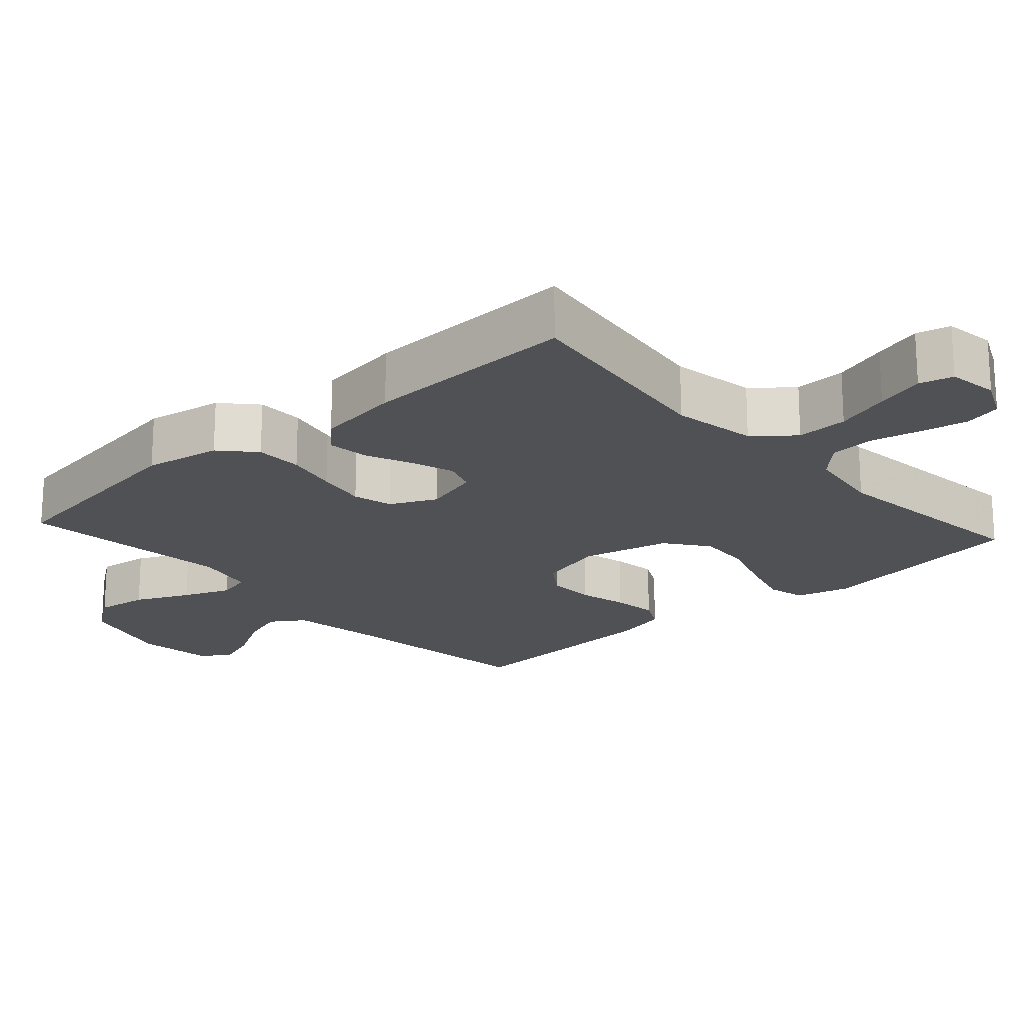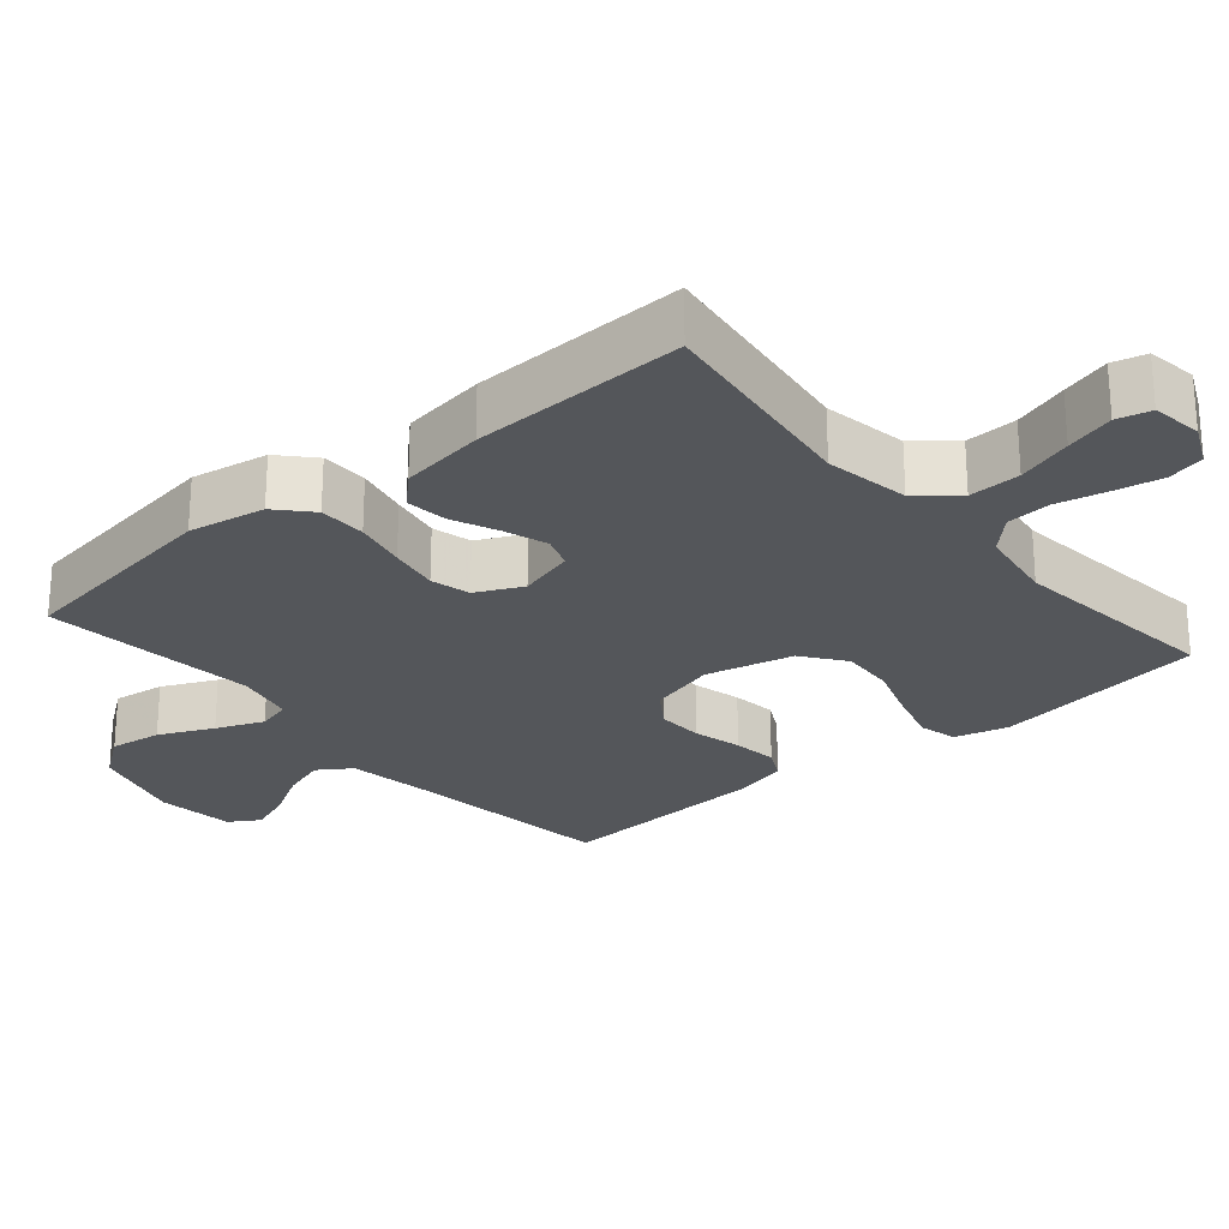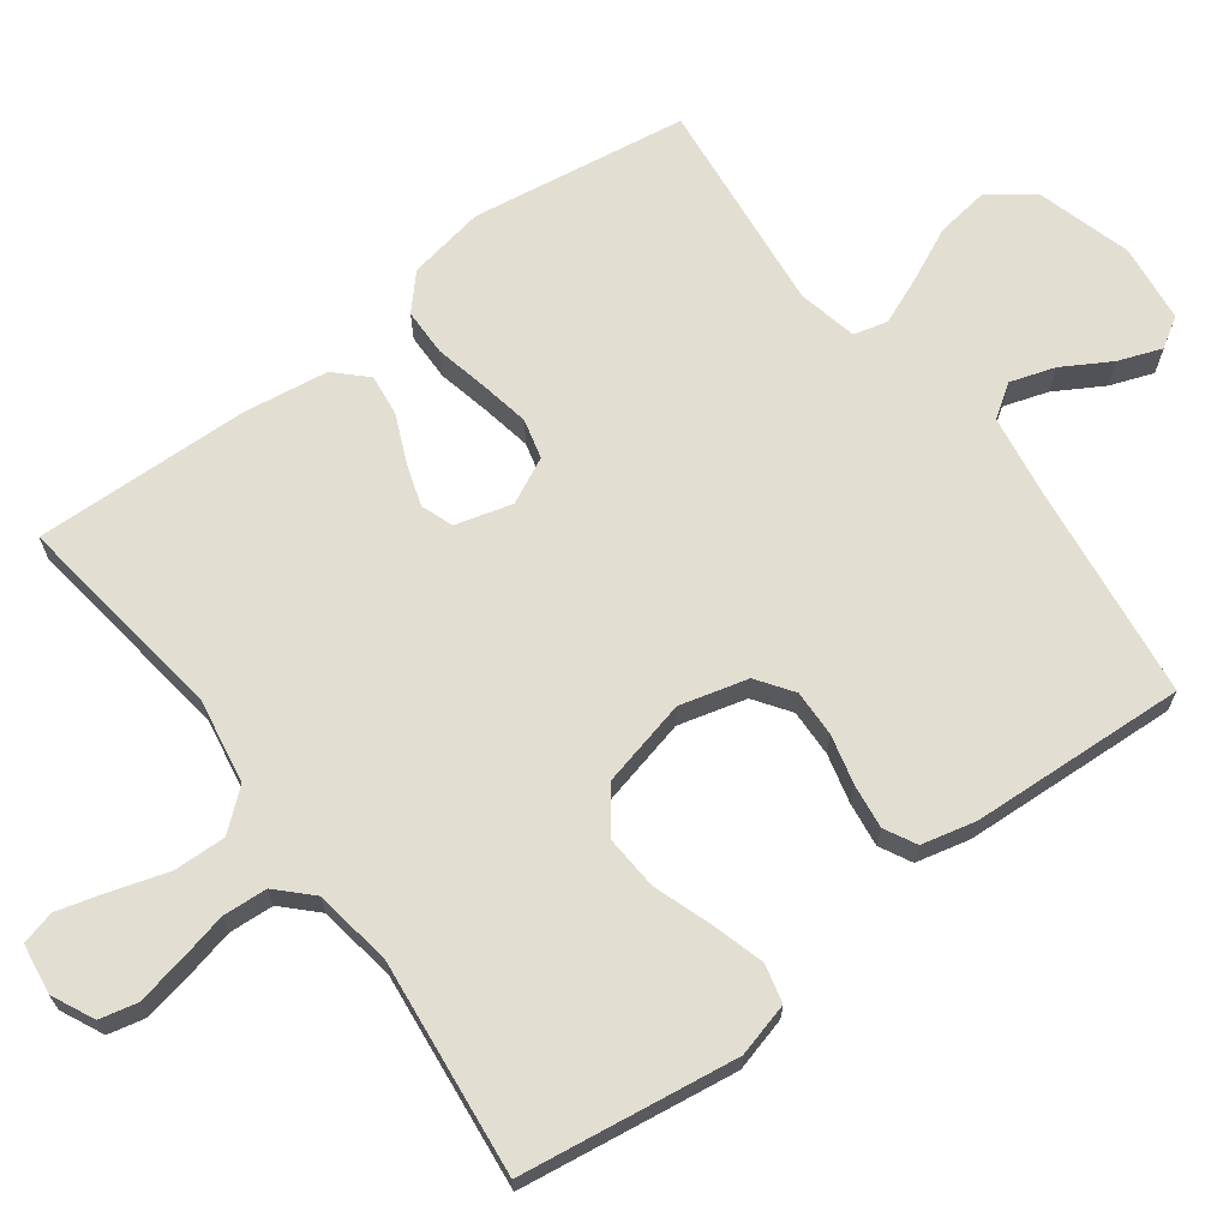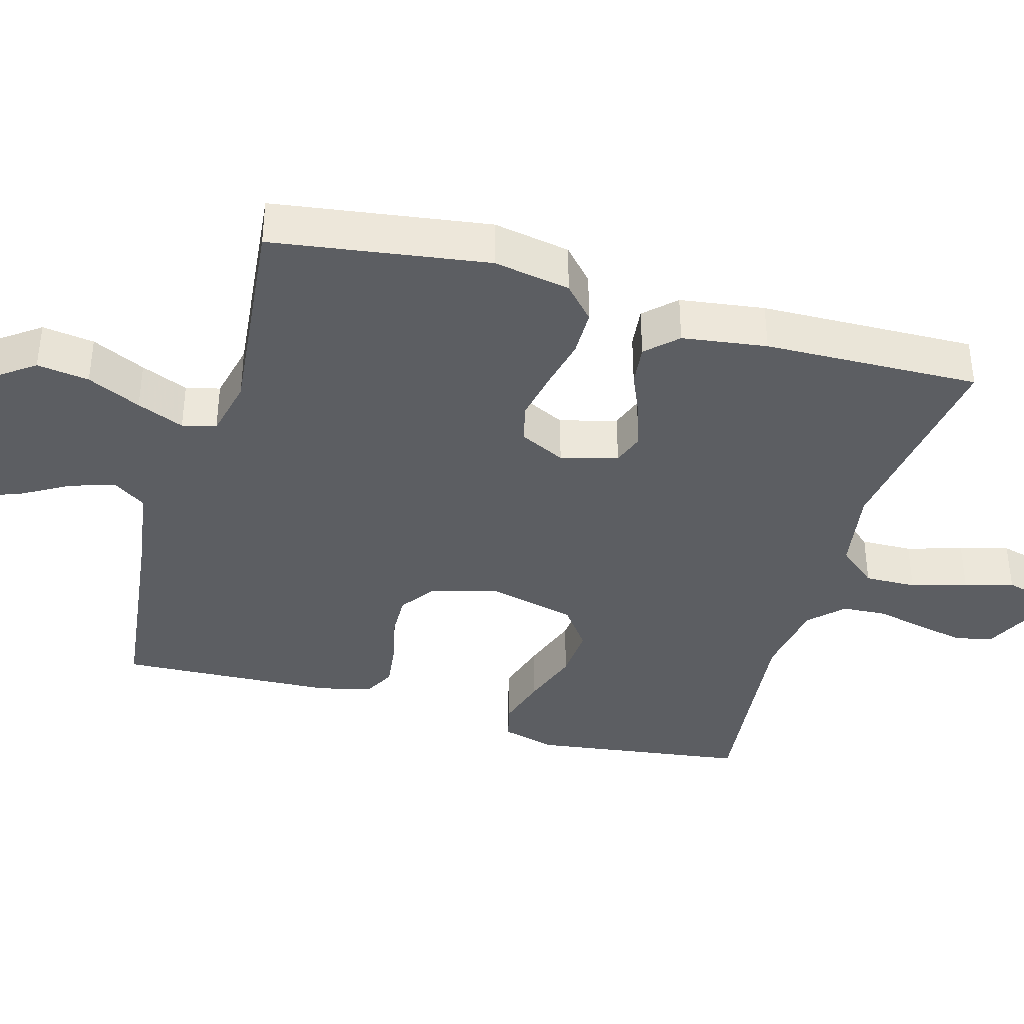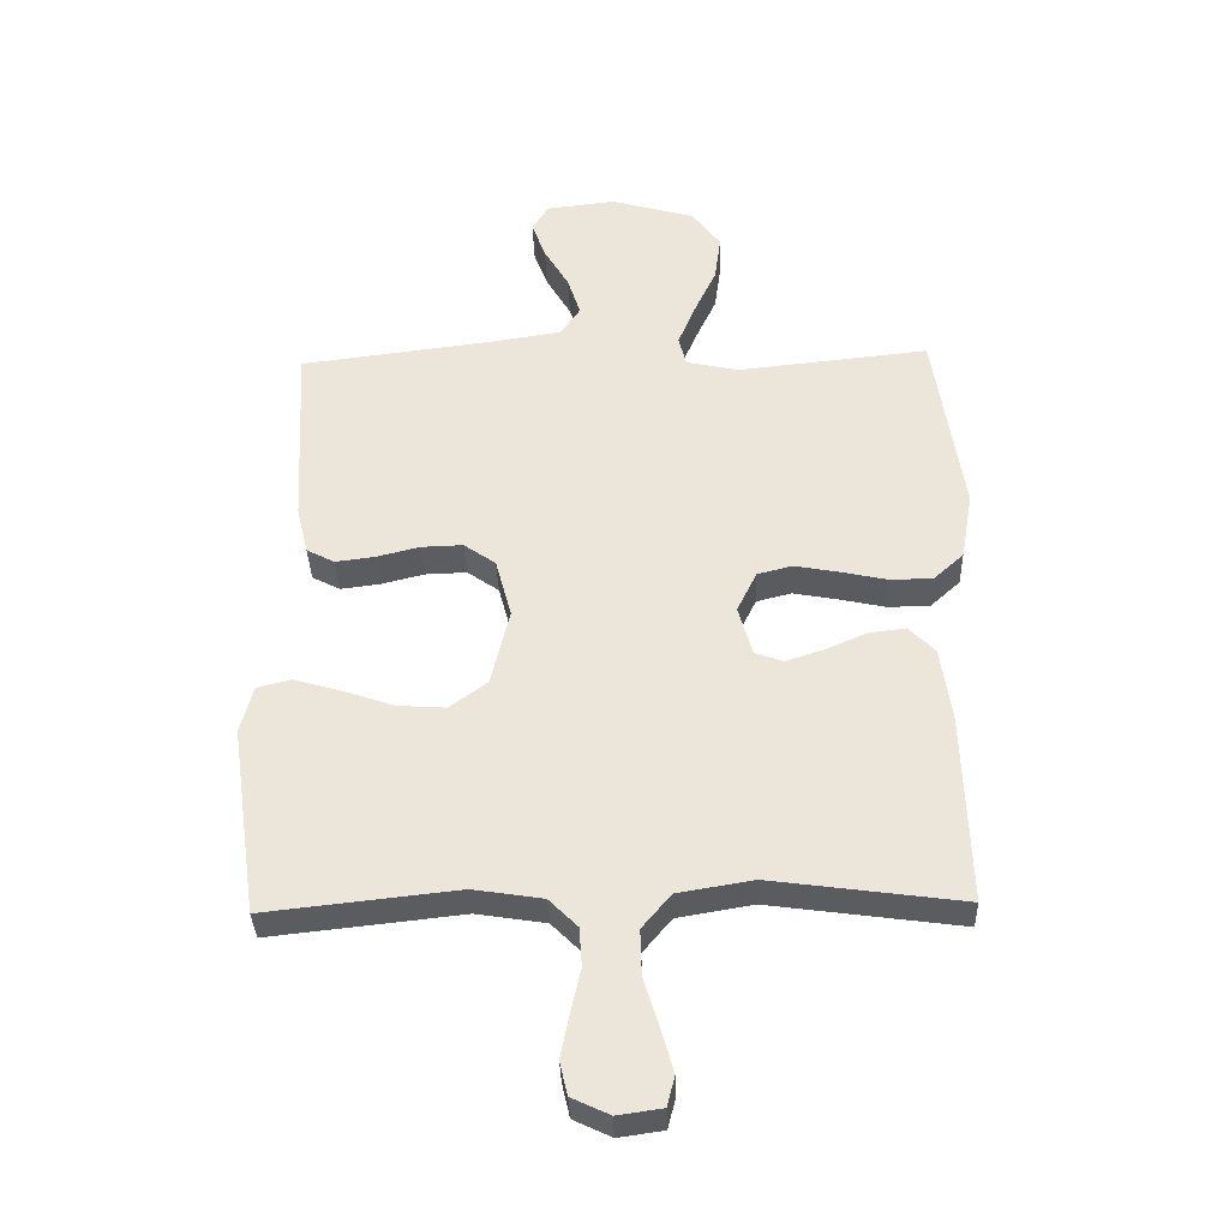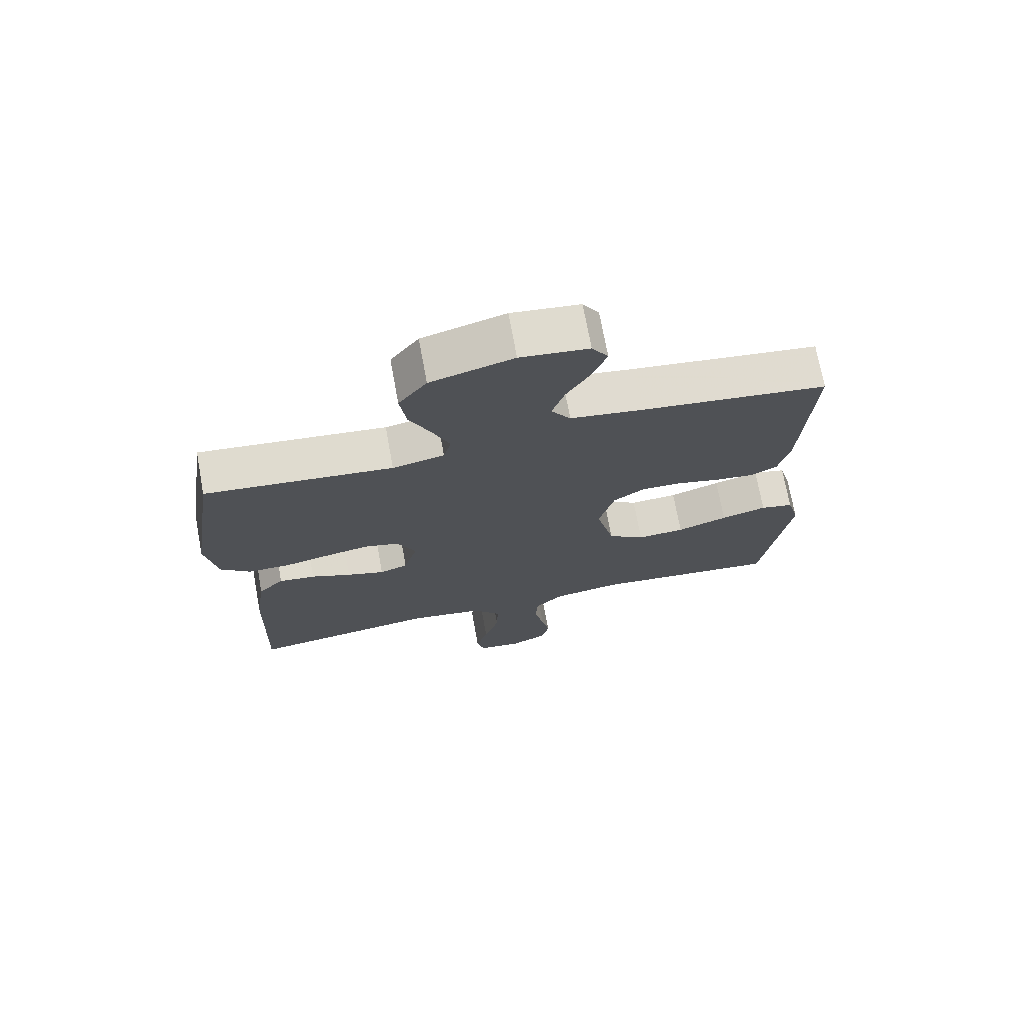
<metadata>
{"format":"obj","ext":"obj","renderer":"f3d","projection":"perspective","resolution":1024,"background":"white","views":[{"elev":-20.0,"azim":132.0,"up":"+Y"},{"elev":-25.4,"azim":130.4,"up":"+Y"},{"elev":67.8,"azim":-126.7,"up":"+Y"},{"elev":-38.0,"azim":73.9,"up":"+Y"},{"elev":-35.5,"azim":1.8,"up":"+Z"},{"elev":72.2,"azim":169.6,"up":"+Z"}]}
</metadata>
<code>
v 0.5 0.07 -0.5
v 0.2 0.07 -0.459
v 0.082 0.07 -0.479
v 0.037 0.07 -0.533
v 0.039 0.07 -0.605
v 0.063 0.07 -0.682
v 0.082 0.07 -0.75
v 0.07 0.07 -0.797
v 0 0.07 -0.807
v -0.059 0.07 -0.779
v -0.071 0.07 -0.727
v -0.058 0.07 -0.661
v -0.042 0.07 -0.591
v -0.046 0.07 -0.529
v -0.091 0.07 -0.484
v -0.2 0.07 -0.467
v -0.5 0.07 -0.5
v -0.543 0.07 -0.2
v -0.523 0.07 -0.125
v -0.47 0.07 -0.112
v -0.397 0.07 -0.133
v -0.316 0.07 -0.161
v -0.24 0.07 -0.166
v -0.181 0.07 -0.122
v -0.152 0.07 0
v -0.177 0.07 0.094
v -0.227 0.07 0.129
v -0.292 0.07 0.127
v -0.36 0.07 0.11
v -0.422 0.07 0.102
v -0.466 0.07 0.125
v -0.484 0.07 0.2
v -0.5 0.07 0.5
v -0.2 0.07 0.538
v -0.085 0.07 0.556
v -0.054 0.07 0.602
v -0.074 0.07 0.664
v -0.113 0.07 0.731
v -0.135 0.07 0.791
v -0.109 0.07 0.833
v 0 0.07 0.846
v 0.132 0.07 0.808
v 0.177 0.07 0.747
v 0.167 0.07 0.674
v 0.132 0.07 0.599
v 0.105 0.07 0.533
v 0.117 0.07 0.486
v 0.2 0.07 0.468
v 0.5 0.07 0.5
v 0.545 0.07 0.2
v 0.526 0.07 0.093
v 0.479 0.07 0.05
v 0.413 0.07 0.049
v 0.34 0.07 0.065
v 0.27 0.07 0.078
v 0.215 0.07 0.064
v 0.184 0.07 0
v 0.206 0.07 -0.079
v 0.251 0.07 -0.095
v 0.311 0.07 -0.075
v 0.375 0.07 -0.047
v 0.433 0.07 -0.04
v 0.474 0.07 -0.082
v 0.491 0.07 -0.2
v 0.5 0 -0.5
v 0.2 0 -0.459
v 0.082 0 -0.479
v 0.037 0 -0.533
v 0.039 0 -0.605
v 0.063 0 -0.682
v 0.082 0 -0.75
v 0.07 0 -0.797
v 0 0 -0.807
v -0.059 0 -0.779
v -0.071 0 -0.727
v -0.058 0 -0.661
v -0.042 0 -0.591
v -0.046 0 -0.529
v -0.091 0 -0.484
v -0.2 0 -0.467
v -0.5 0 -0.5
v -0.543 0 -0.2
v -0.523 0 -0.125
v -0.47 0 -0.112
v -0.397 0 -0.133
v -0.316 0 -0.161
v -0.24 0 -0.166
v -0.181 0 -0.122
v -0.152 0 0
v -0.177 0 0.094
v -0.227 0 0.129
v -0.292 0 0.127
v -0.36 0 0.11
v -0.422 0 0.102
v -0.466 0 0.125
v -0.484 0 0.2
v -0.5 0 0.5
v -0.2 0 0.538
v -0.085 0 0.556
v -0.054 0 0.602
v -0.074 0 0.664
v -0.113 0 0.731
v -0.135 0 0.791
v -0.109 0 0.833
v 0 0 0.846
v 0.132 0 0.808
v 0.177 0 0.747
v 0.167 0 0.674
v 0.132 0 0.599
v 0.105 0 0.533
v 0.117 0 0.486
v 0.2 0 0.468
v 0.5 0 0.5
v 0.545 0 0.2
v 0.526 0 0.093
v 0.479 0 0.05
v 0.413 0 0.049
v 0.34 0 0.065
v 0.27 0 0.078
v 0.215 0 0.064
v 0.184 0 0
v 0.206 0 -0.079
v 0.251 0 -0.095
v 0.311 0 -0.075
v 0.375 0 -0.047
v 0.433 0 -0.04
v 0.474 0 -0.082
v 0.491 0 -0.2
f 64 1 2
f 63 64 2
f 62 63 2
f 61 62 2
f 60 61 2
f 59 60 2 3
f 58 59 3 4
f 57 58 4
f 52 53 54
f 51 52 54
f 50 51 54
f 49 50 54
f 48 49 54
f 47 48 54 55
f 43 44 45
f 42 43 45
f 41 42 45
f 40 41 45
f 39 40 45
f 38 39 45
f 37 38 45
f 36 37 45 46
f 35 36 46 47
f 32 33 34
f 31 32 34
f 30 31 34
f 29 30 34
f 28 29 34
f 34 35 47
f 28 34 47
f 27 28 47
f 20 21 22
f 19 20 22
f 18 19 22
f 17 18 22
f 16 17 22
f 15 16 22 23
f 14 15 23 24
f 11 12 13
f 10 11 13
f 9 10 13
f 8 9 13
f 7 8 13
f 6 7 13
f 5 6 13
f 4 5 13 14
f 14 24 25
f 4 14 25
f 57 4 25
f 47 55 56
f 27 47 56
f 26 27 56
f 25 26 56 57
f 66 65 128
f 66 128 127
f 66 127 126
f 66 126 125
f 66 125 124
f 67 66 124 123
f 68 67 123 122
f 68 122 121
f 118 117 116
f 118 116 115
f 118 115 114
f 118 114 113
f 118 113 112
f 119 118 112 111
f 109 108 107
f 109 107 106
f 109 106 105
f 109 105 104
f 109 104 103
f 109 103 102
f 109 102 101
f 110 109 101 100
f 111 110 100 99
f 98 97 96
f 98 96 95
f 98 95 94
f 98 94 93
f 98 93 92
f 111 99 98
f 111 98 92
f 111 92 91
f 86 85 84
f 86 84 83
f 86 83 82
f 86 82 81
f 86 81 80
f 87 86 80 79
f 88 87 79 78
f 77 76 75
f 77 75 74
f 77 74 73
f 77 73 72
f 77 72 71
f 77 71 70
f 77 70 69
f 78 77 69 68
f 89 88 78
f 89 78 68
f 89 68 121
f 120 119 111
f 120 111 91
f 120 91 90
f 121 120 90 89
f 1 65 66 2
f 2 66 67 3
f 3 67 68 4
f 4 68 69 5
f 5 69 70 6
f 6 70 71 7
f 7 71 72 8
f 8 72 73 9
f 9 73 74 10
f 10 74 75 11
f 11 75 76 12
f 12 76 77 13
f 13 77 78 14
f 14 78 79 15
f 15 79 80 16
f 16 80 81 17
f 17 81 82 18
f 18 82 83 19
f 19 83 84 20
f 20 84 85 21
f 21 85 86 22
f 22 86 87 23
f 23 87 88 24
f 24 88 89 25
f 25 89 90 26
f 26 90 91 27
f 27 91 92 28
f 28 92 93 29
f 29 93 94 30
f 30 94 95 31
f 31 95 96 32
f 32 96 97 33
f 33 97 98 34
f 34 98 99 35
f 35 99 100 36
f 36 100 101 37
f 37 101 102 38
f 38 102 103 39
f 39 103 104 40
f 40 104 105 41
f 41 105 106 42
f 42 106 107 43
f 43 107 108 44
f 44 108 109 45
f 45 109 110 46
f 46 110 111 47
f 47 111 112 48
f 48 112 113 49
f 49 113 114 50
f 50 114 115 51
f 51 115 116 52
f 52 116 117 53
f 53 117 118 54
f 54 118 119 55
f 55 119 120 56
f 56 120 121 57
f 57 121 122 58
f 58 122 123 59
f 59 123 124 60
f 60 124 125 61
f 61 125 126 62
f 62 126 127 63
f 63 127 128 64
f 64 128 65 1

</code>
